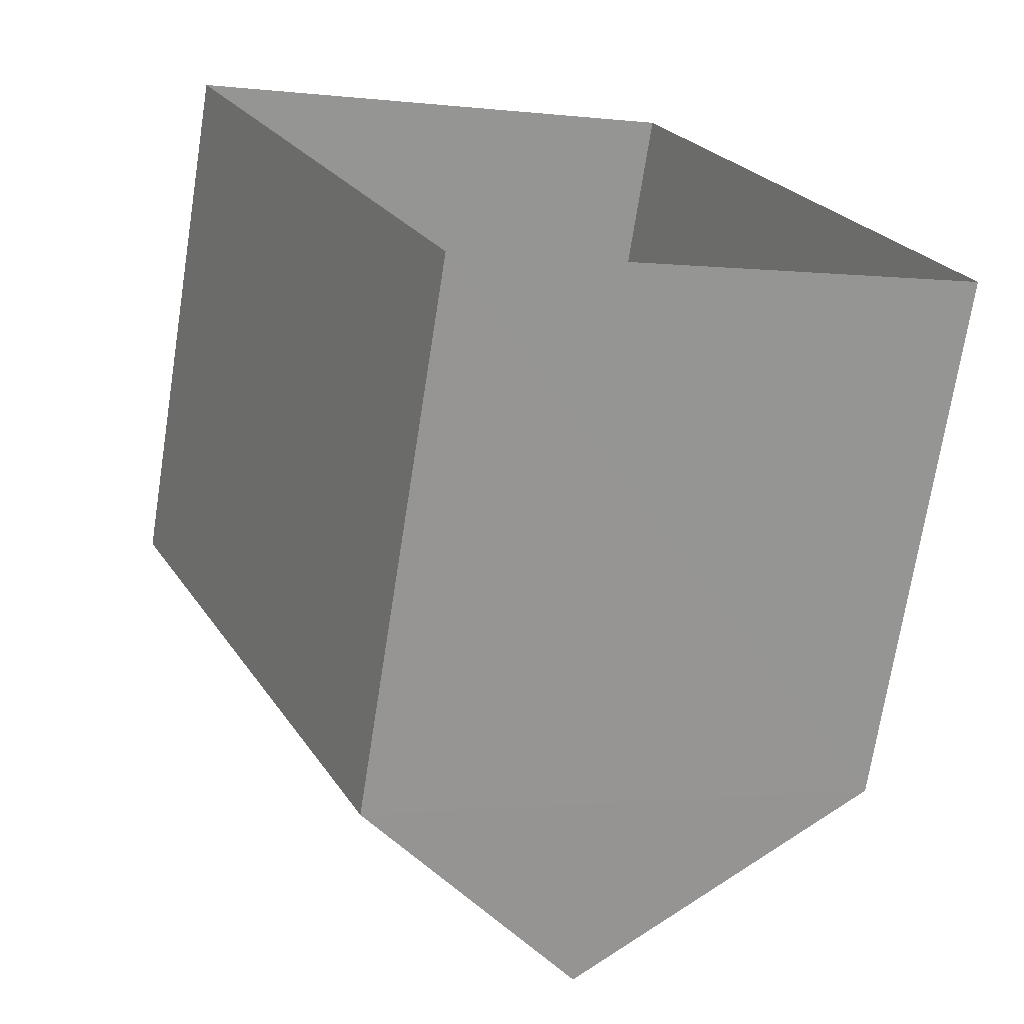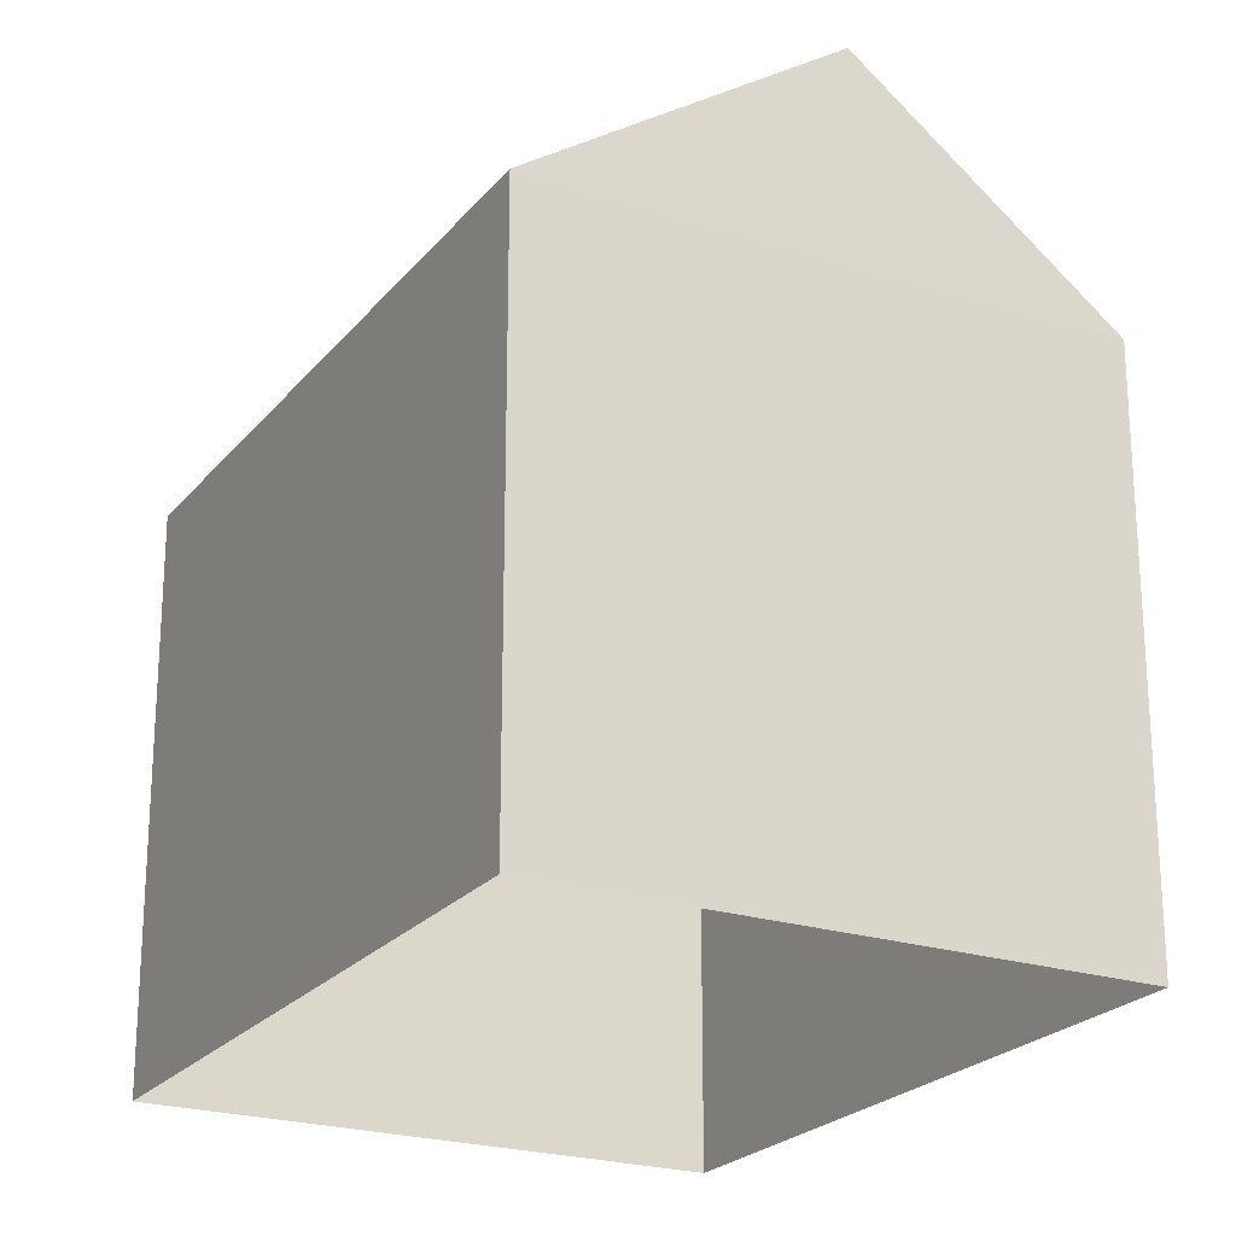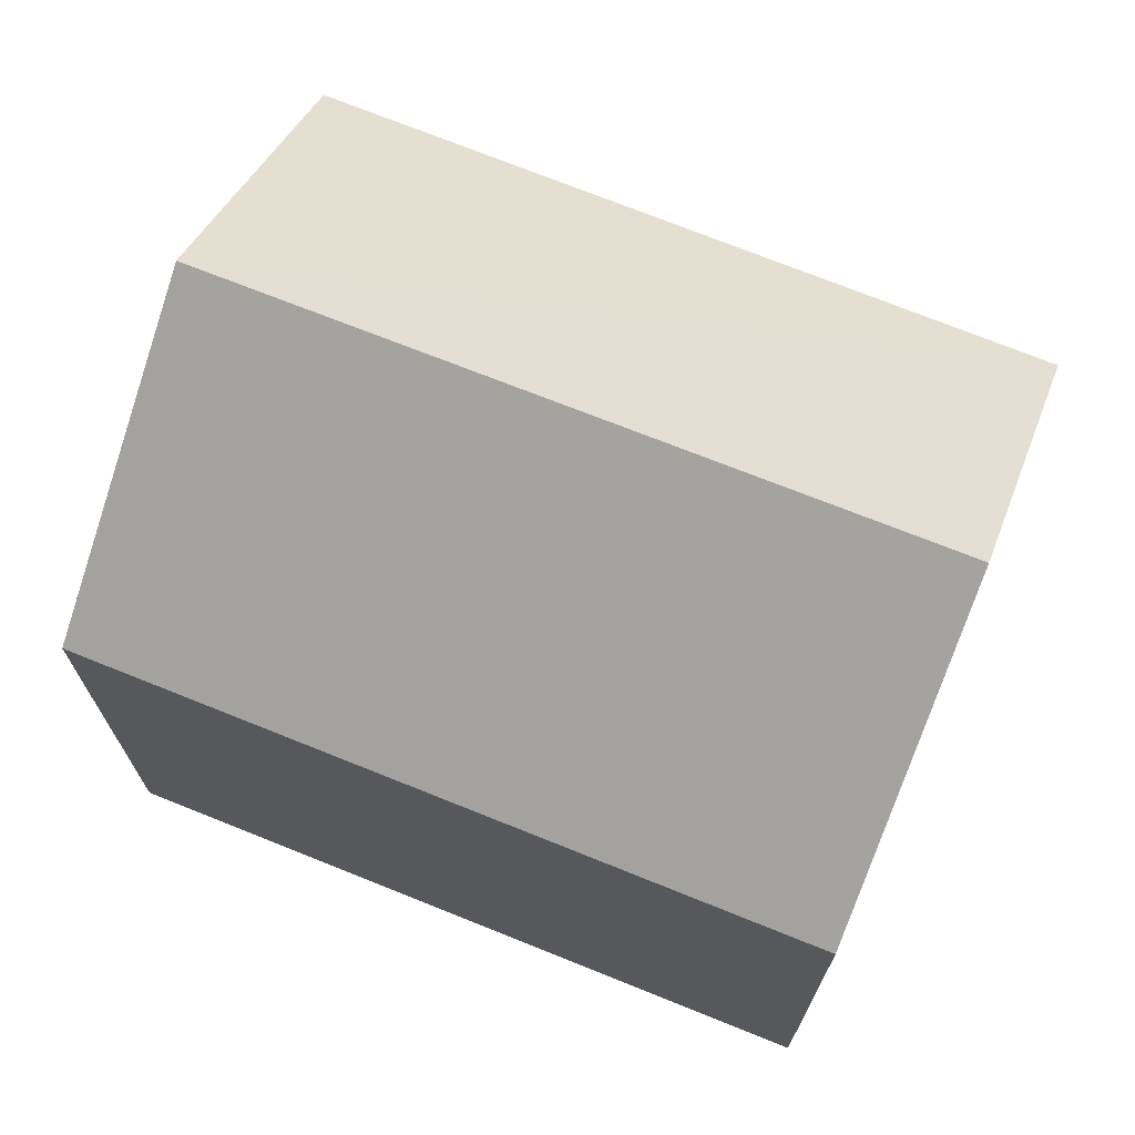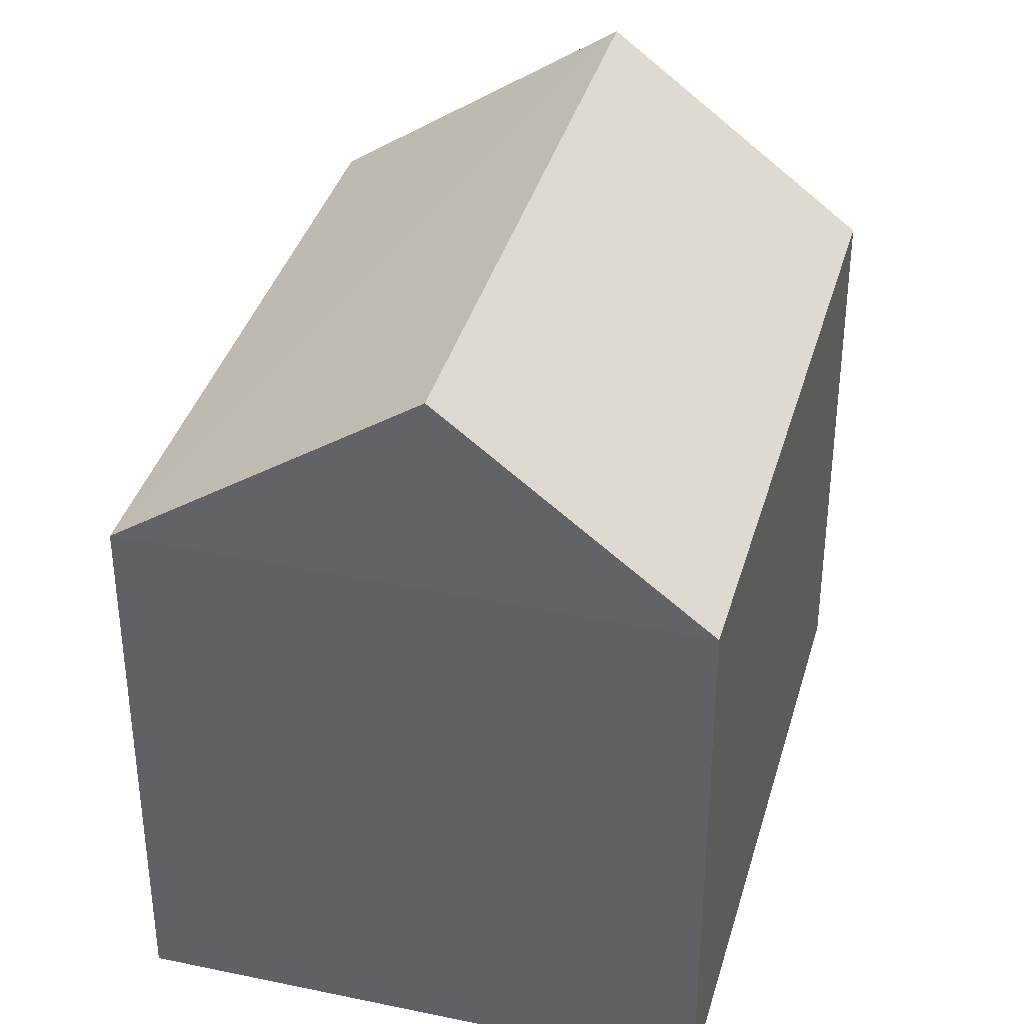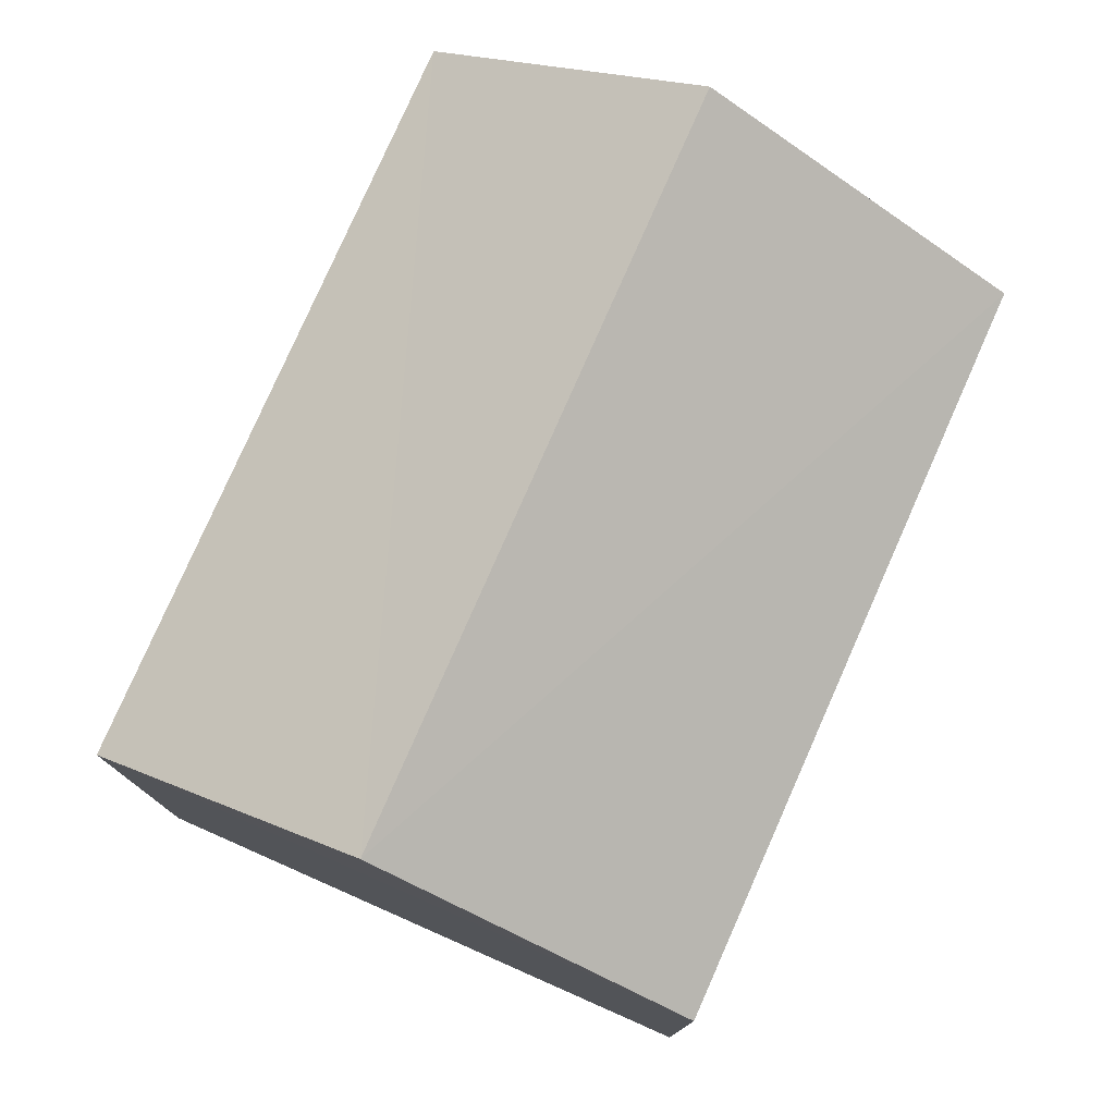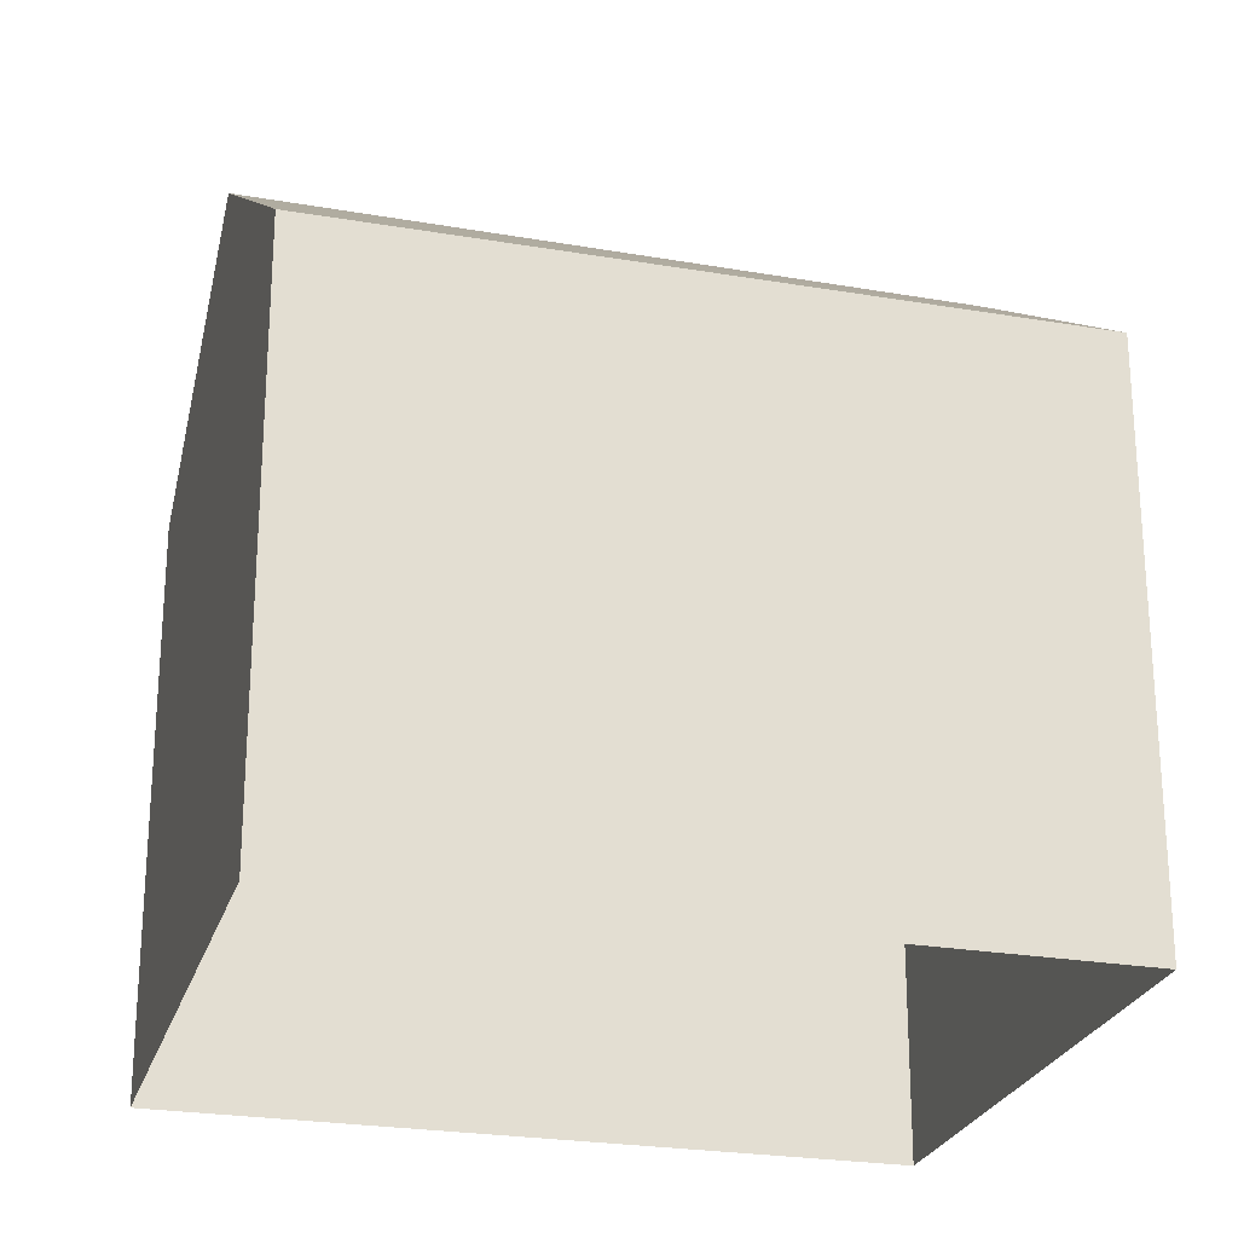
<metadata>
{"format":"obj","ext":"obj","renderer":"f3d","projection":"perspective","resolution":1024,"background":"white","views":[{"elev":-71.4,"azim":171.0,"up":"+Y"},{"elev":-22.7,"azim":-52.4,"up":"+Z"},{"elev":72.6,"azim":-91.9,"up":"+Z"},{"elev":37.1,"azim":-8.7,"up":"+Z"},{"elev":79.1,"azim":-179.9,"up":"+Z"},{"elev":-25.2,"azim":-129.3,"up":"+Z"}]}
</metadata>
<code>
v -3.165e+05 4.018e+04 3.219
v -3.165e+05 4.018e+04 3.221
v -3.165e+05 4.019e+04 3.222
v -3.165e+05 4.019e+04 3.22
v -3.165e+05 4.018e+04 6.875
v -3.165e+05 4.019e+04 6.876
v -3.165e+05 4.019e+04 8.207
v -3.165e+05 4.018e+04 8.206
v -3.165e+05 4.018e+04 6.878
v -3.165e+05 4.019e+04 6.878
f 1 2 3
f 4 1 3
f 5 6 7
f 8 5 7
f 7 9 8
f 7 10 9
f 10 3 2
f 9 10 2
f 6 1 4
f 6 5 1
f 2 1 9
f 9 5 8
f 9 1 5
f 6 4 10
f 6 10 7
f 4 3 10

</code>
